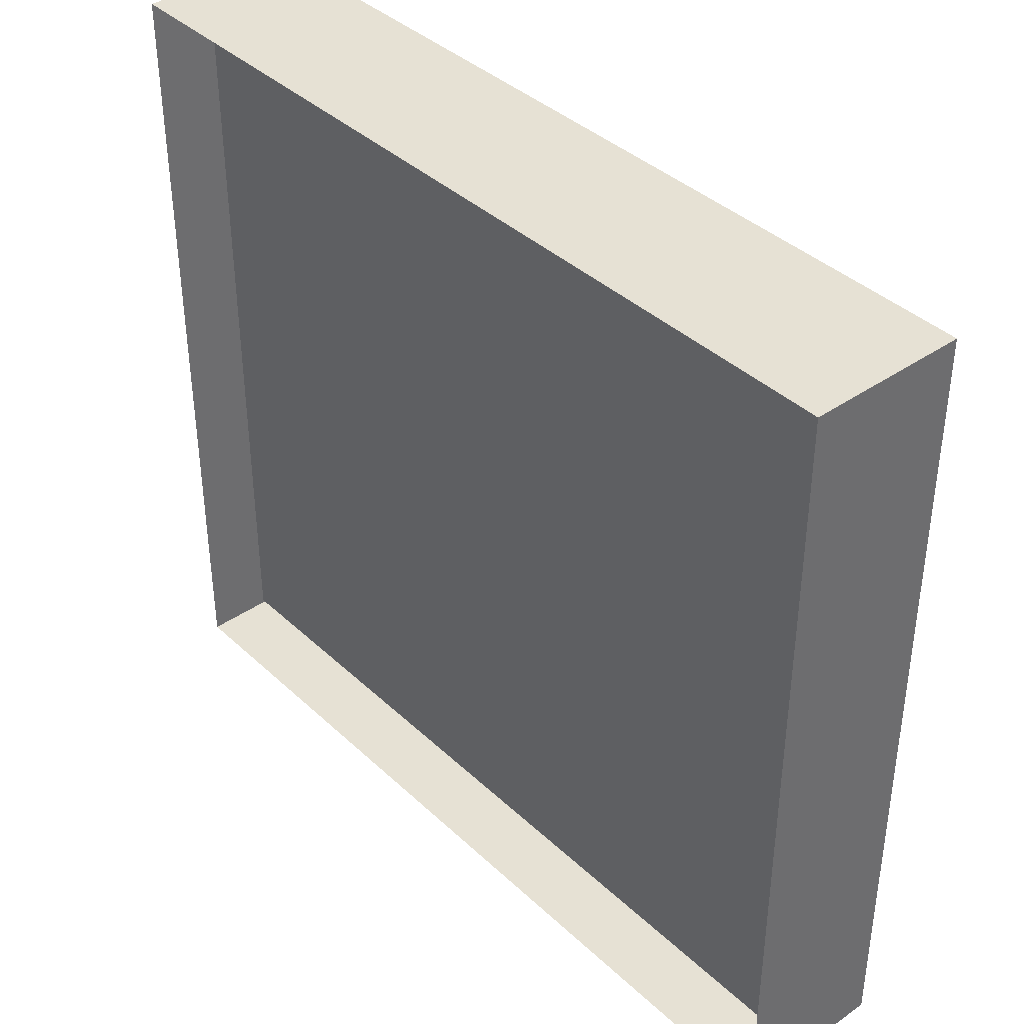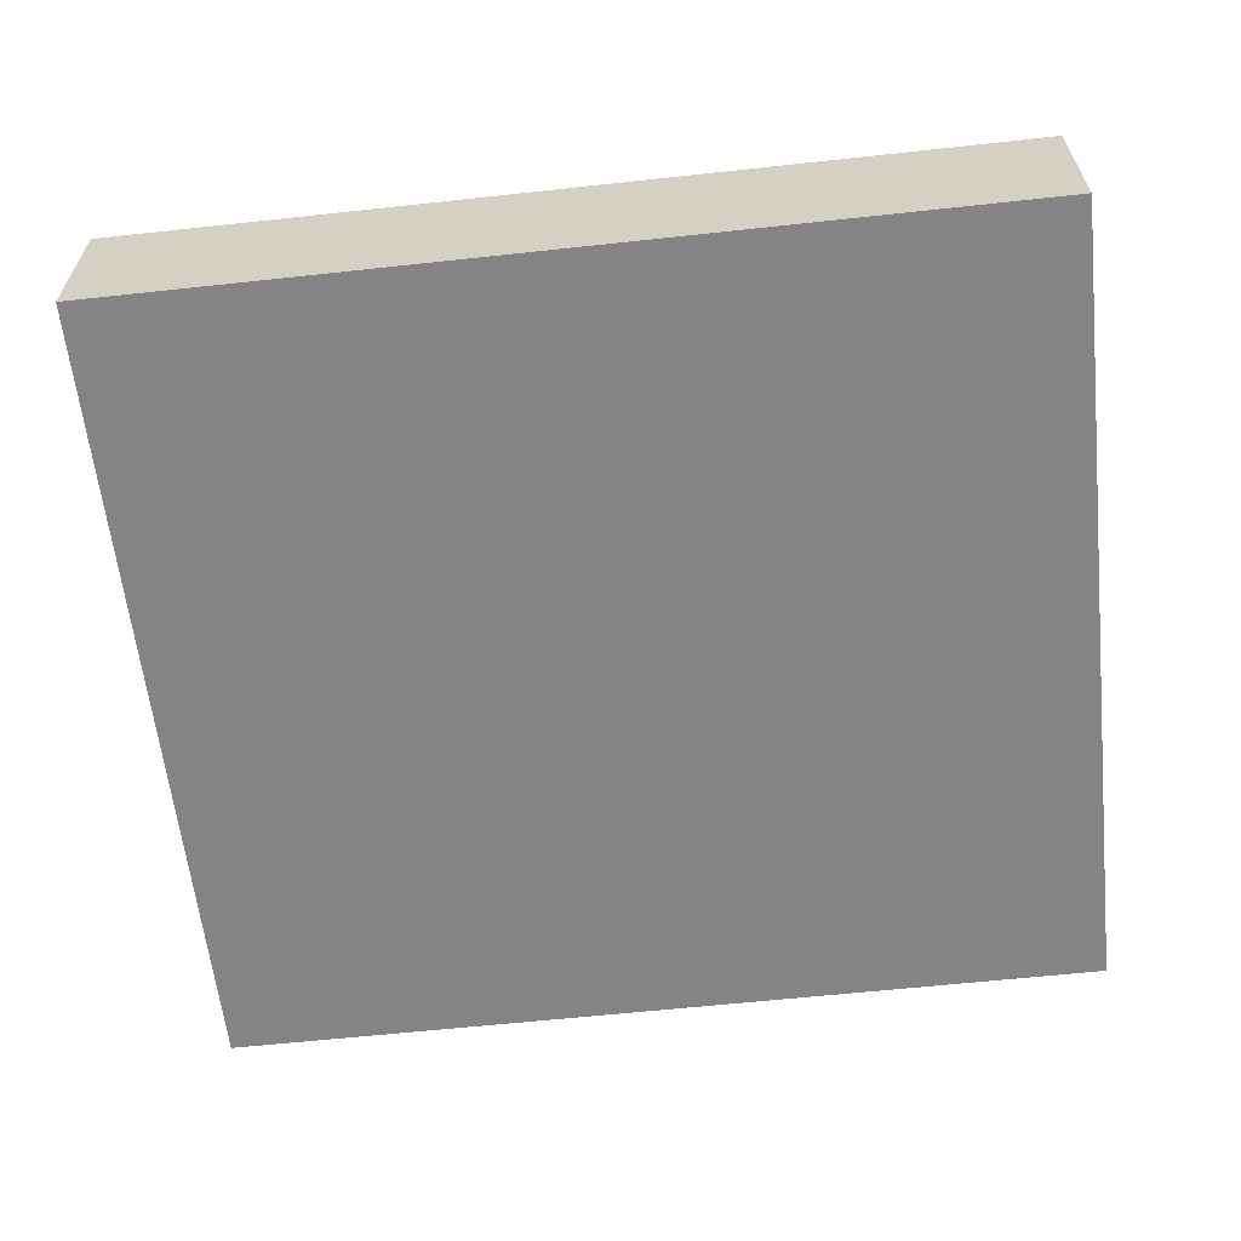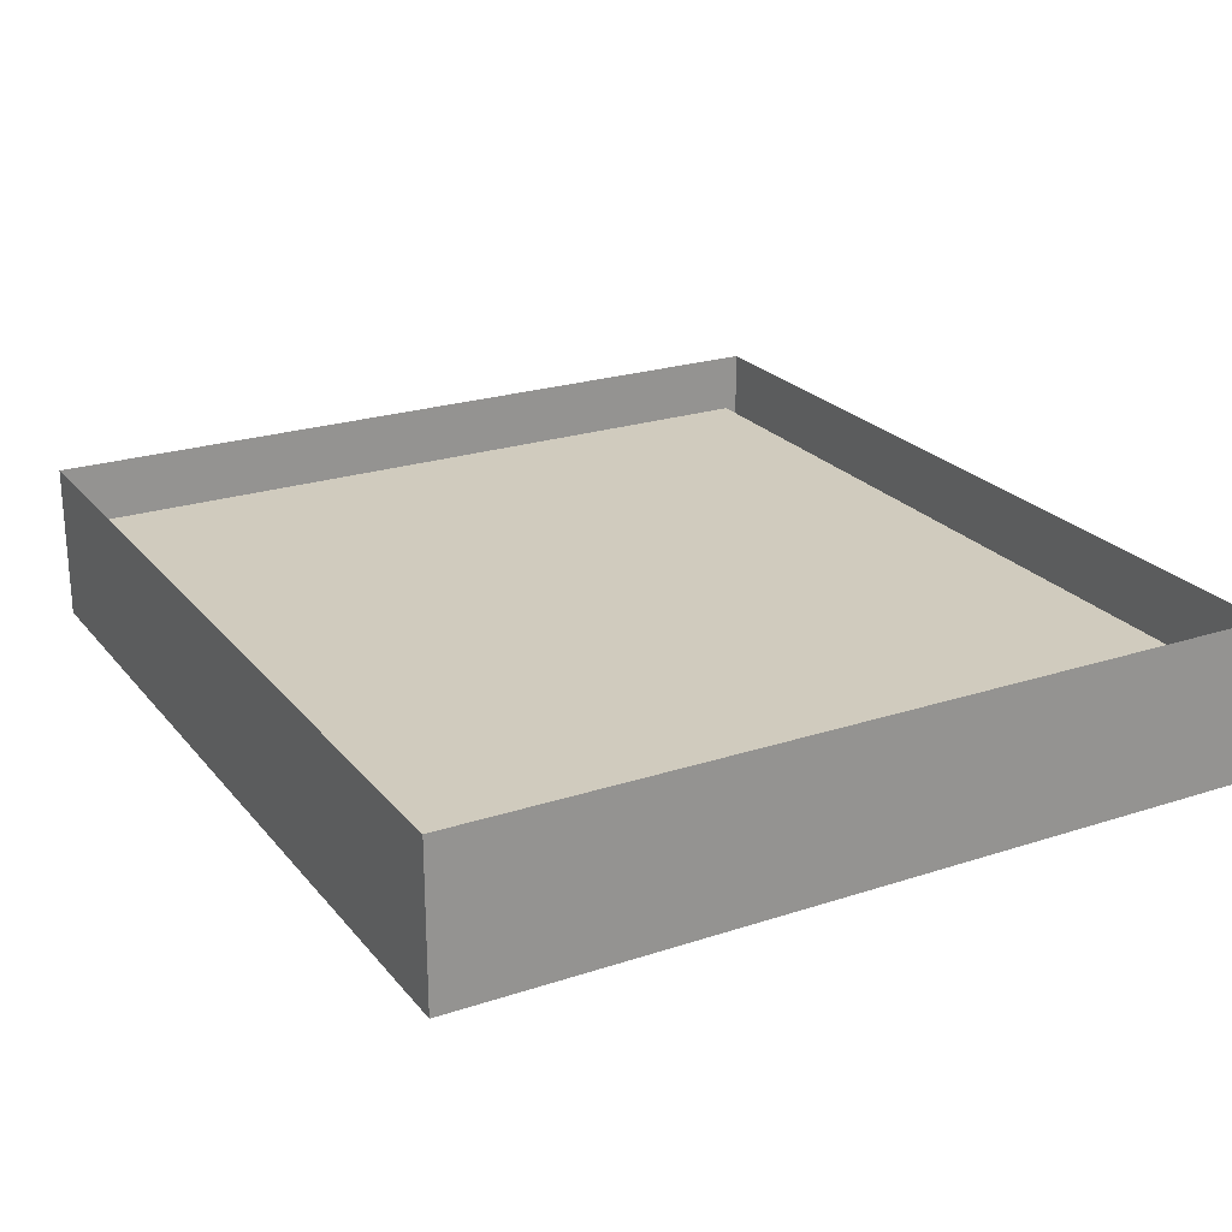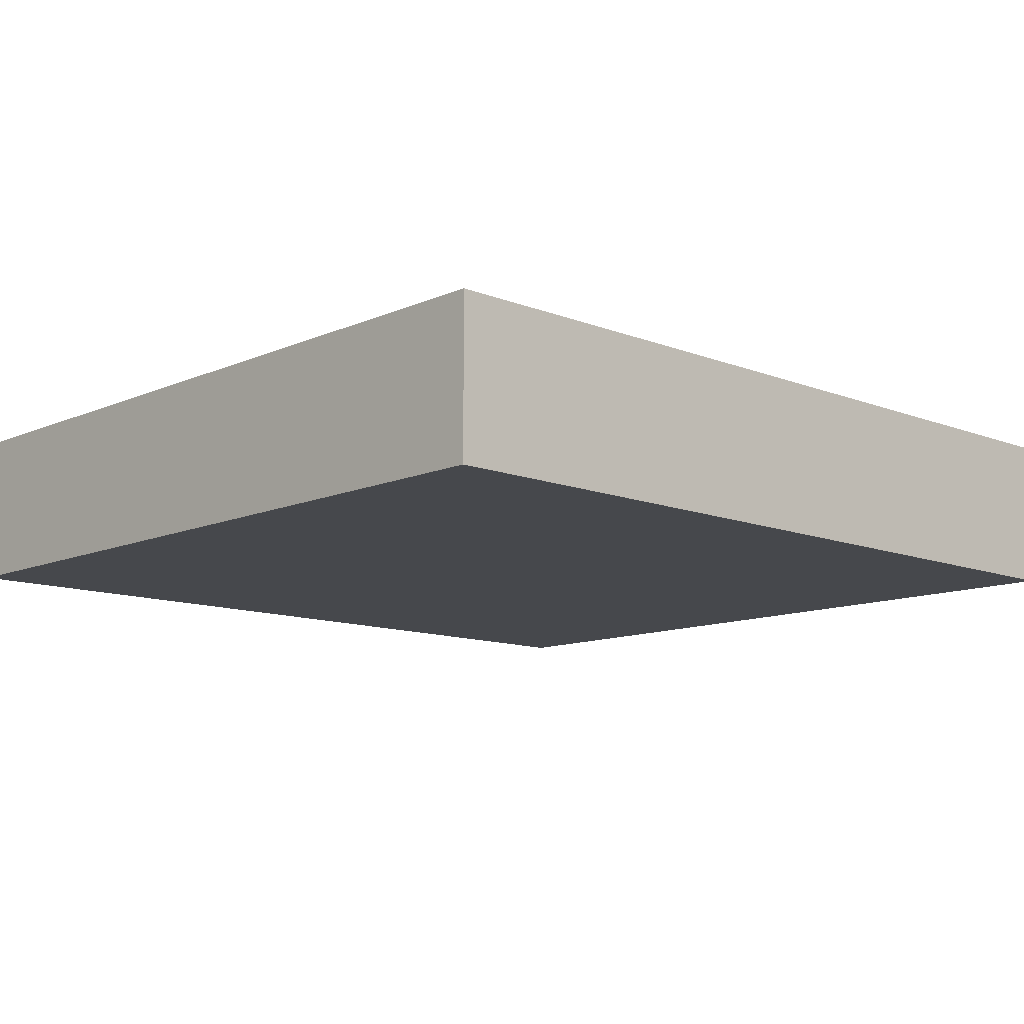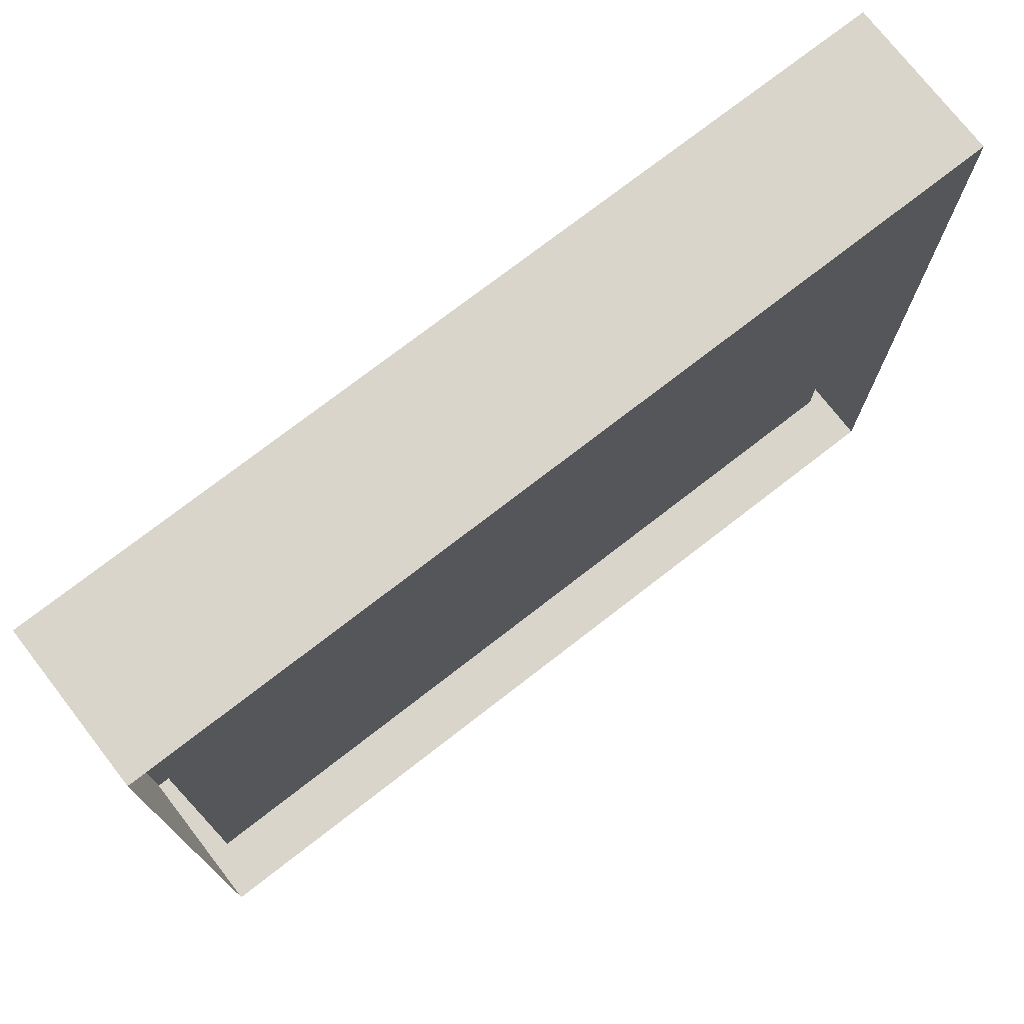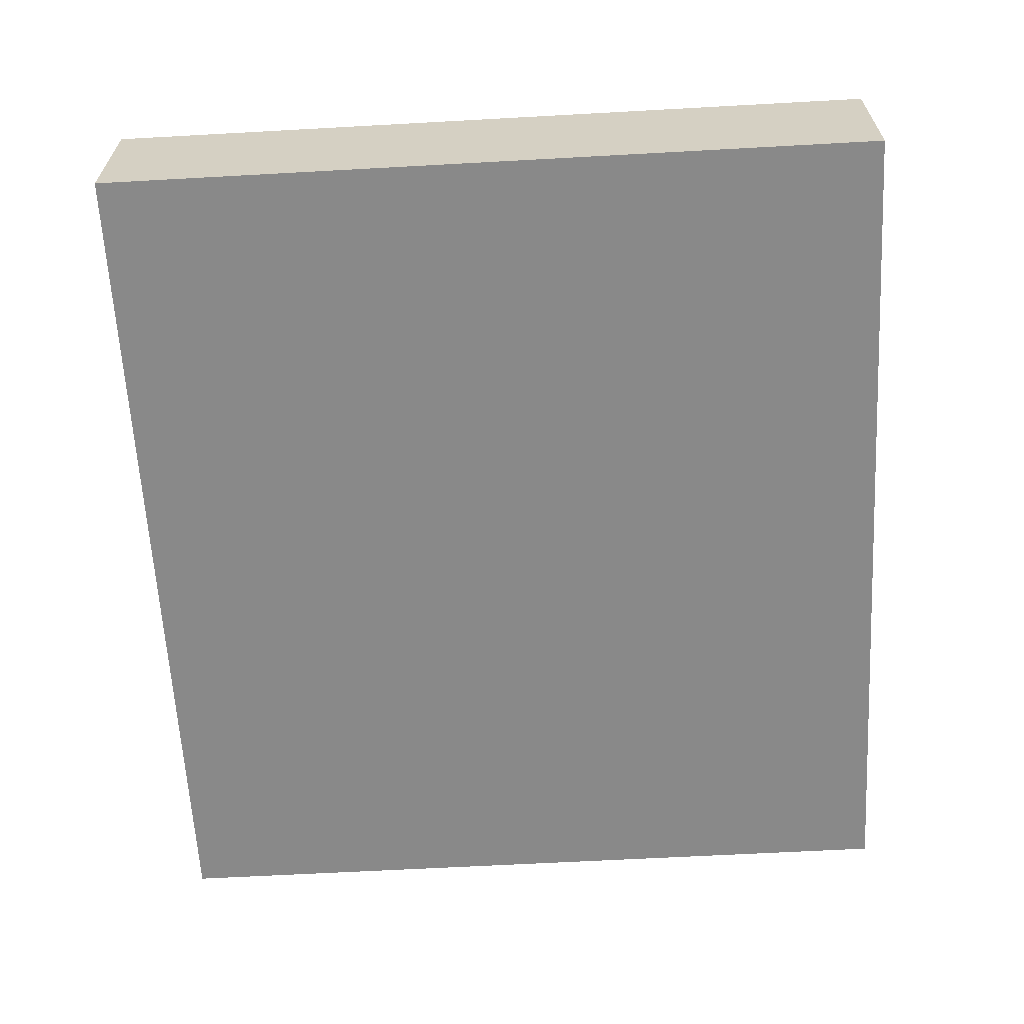
<metadata>
{"format":"obj","ext":"obj","renderer":"f3d","projection":"perspective","resolution":1024,"background":"white","views":[{"elev":39.1,"azim":-130.9,"up":"+Z"},{"elev":-61.4,"azim":-173.7,"up":"+Y"},{"elev":23.4,"azim":-118.9,"up":"+Y"},{"elev":-11.4,"azim":136.5,"up":"+Y"},{"elev":74.7,"azim":142.2,"up":"+Z"},{"elev":-63.1,"azim":-86.8,"up":"+Y"}]}
</metadata>
<code>
o Cube
v 4.884 1.956 -4.473
v 4.884 0.2124 -4.473
v 4.884 1.956 4.473
v 4.884 0.2124 4.473
v -4.884 1.956 -4.473
v -4.884 0.2124 -4.473
v -4.884 1.956 4.473
v -4.884 0.2124 4.473
f 4 3 7 8
f 8 7 5 6
f 6 2 4 8
f 2 1 3 4
f 6 5 1 2
o Cube.001
v 4.631 1.371 -4.175
v 4.631 1.371 4.175
v -4.631 1.371 -4.175
v -4.631 1.371 4.175
f 9 11 12 10

</code>
